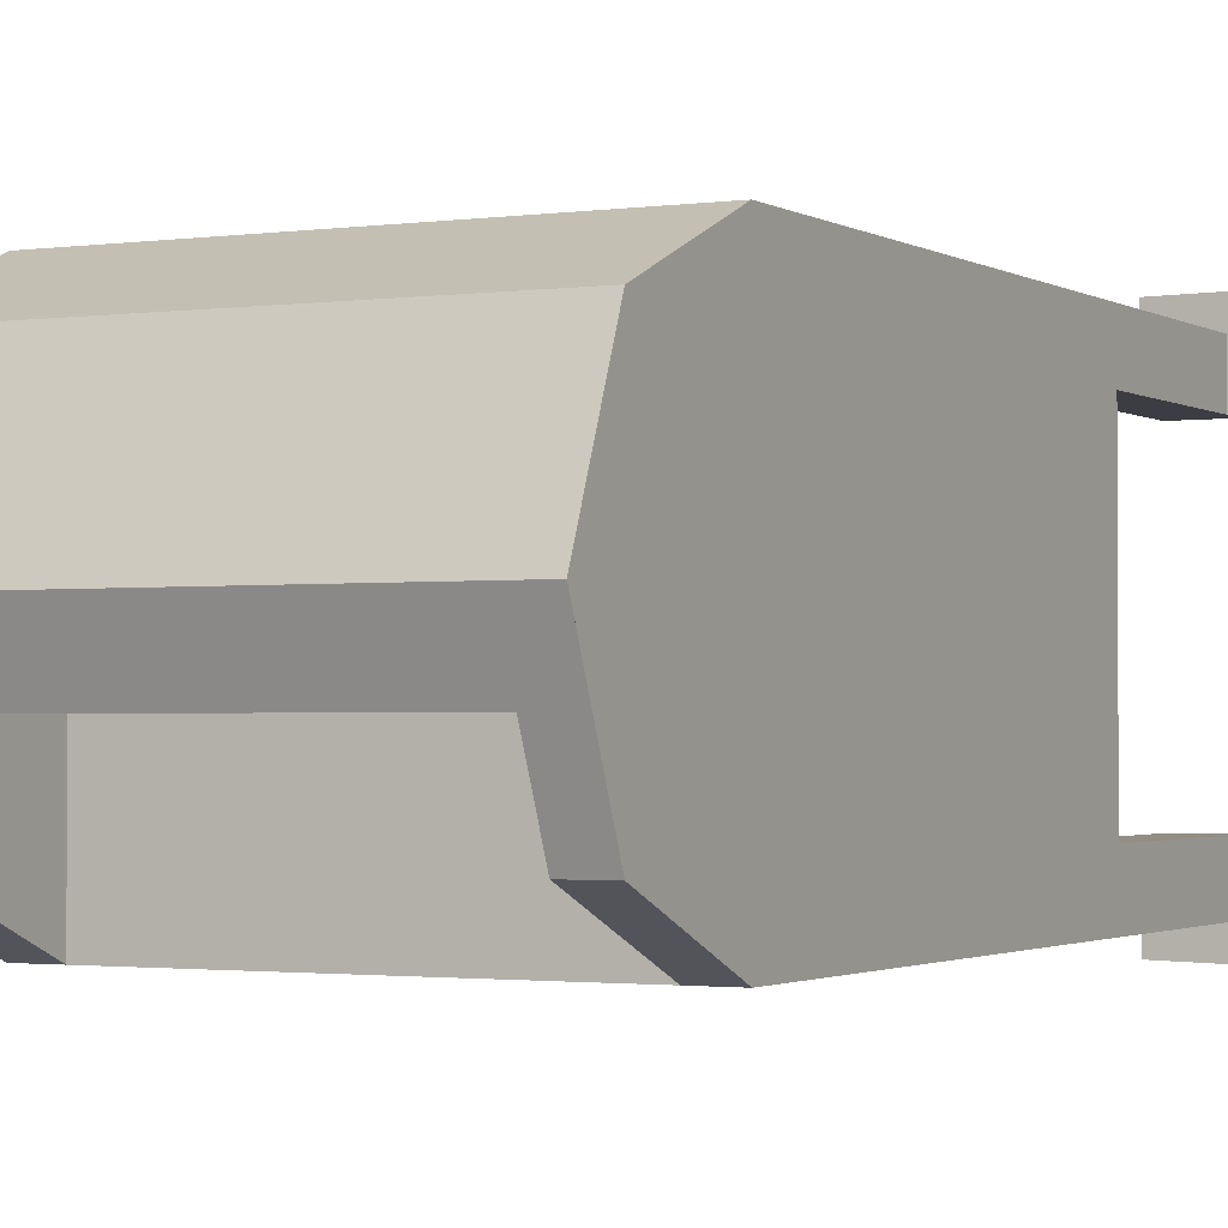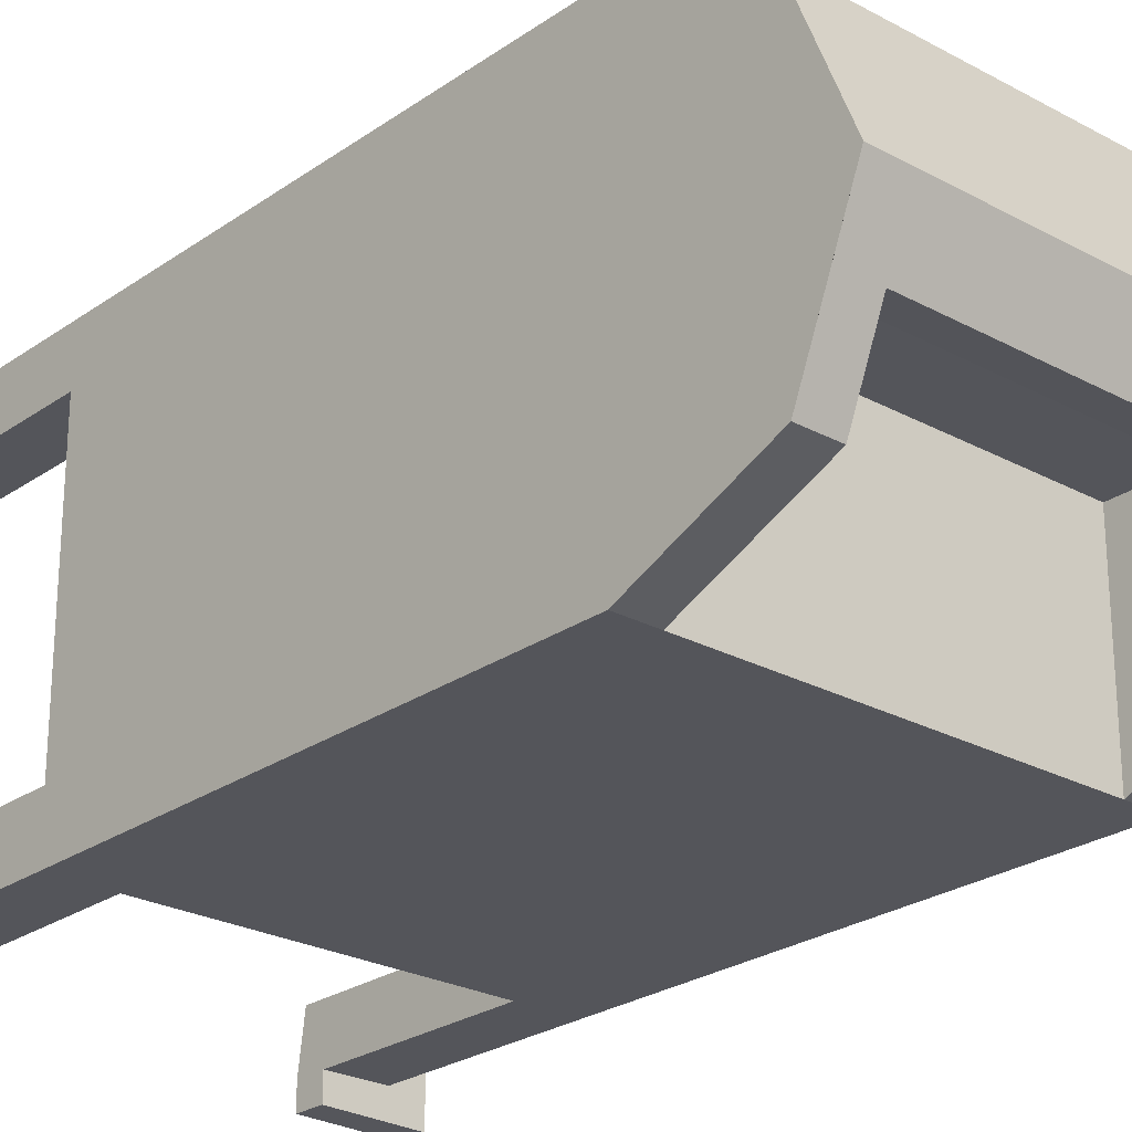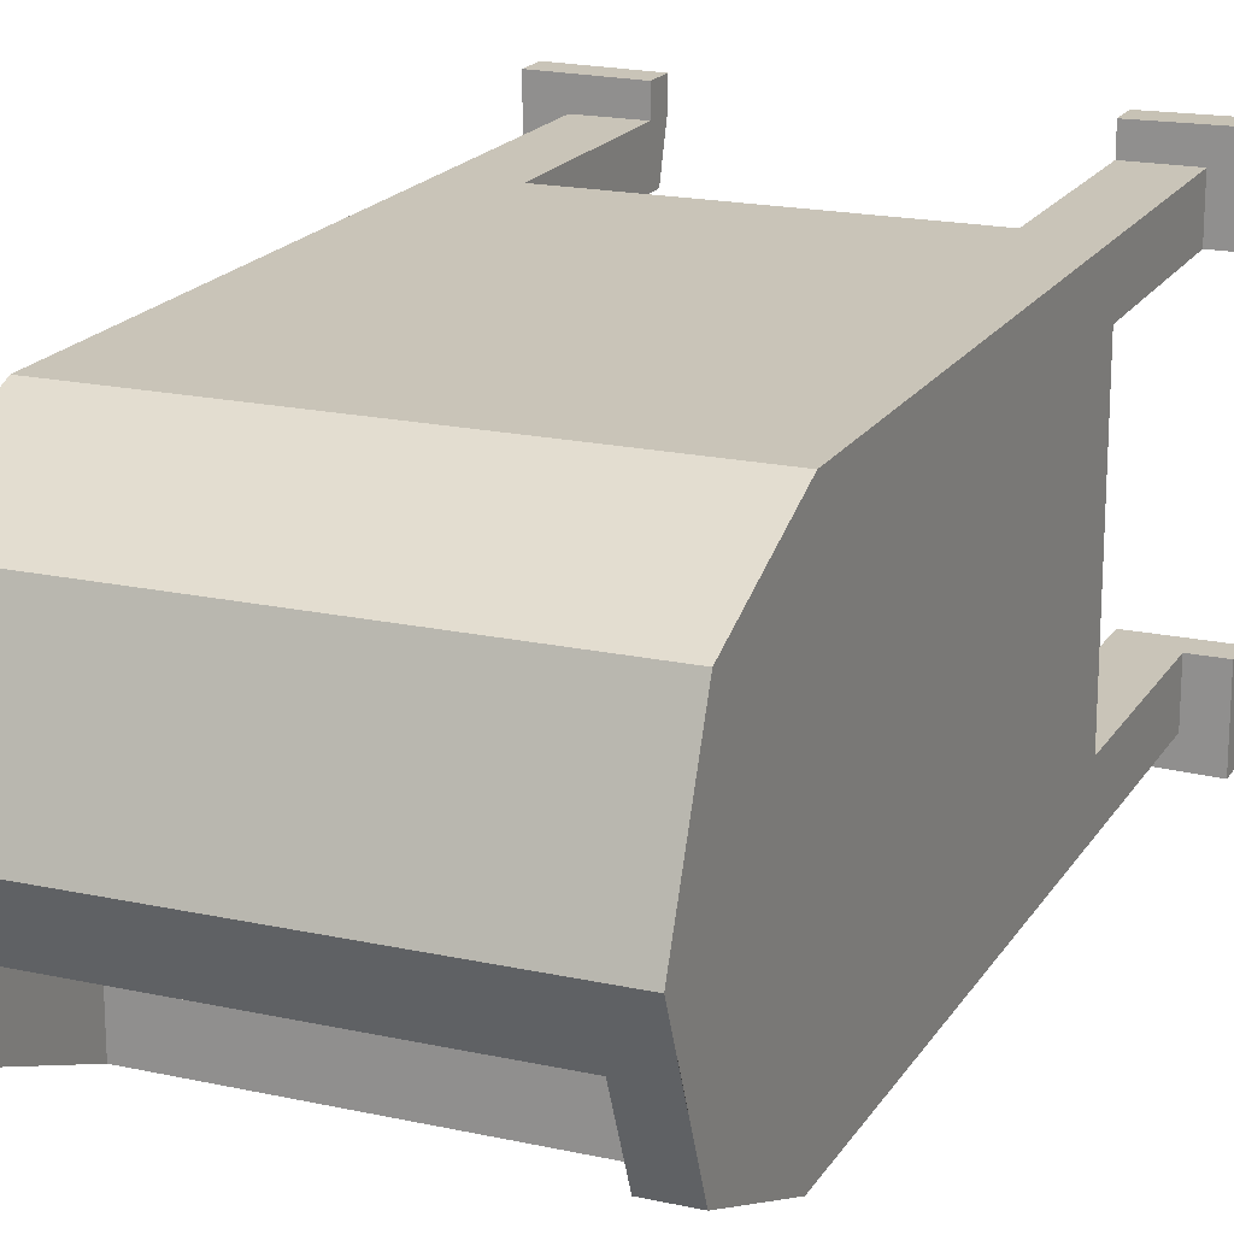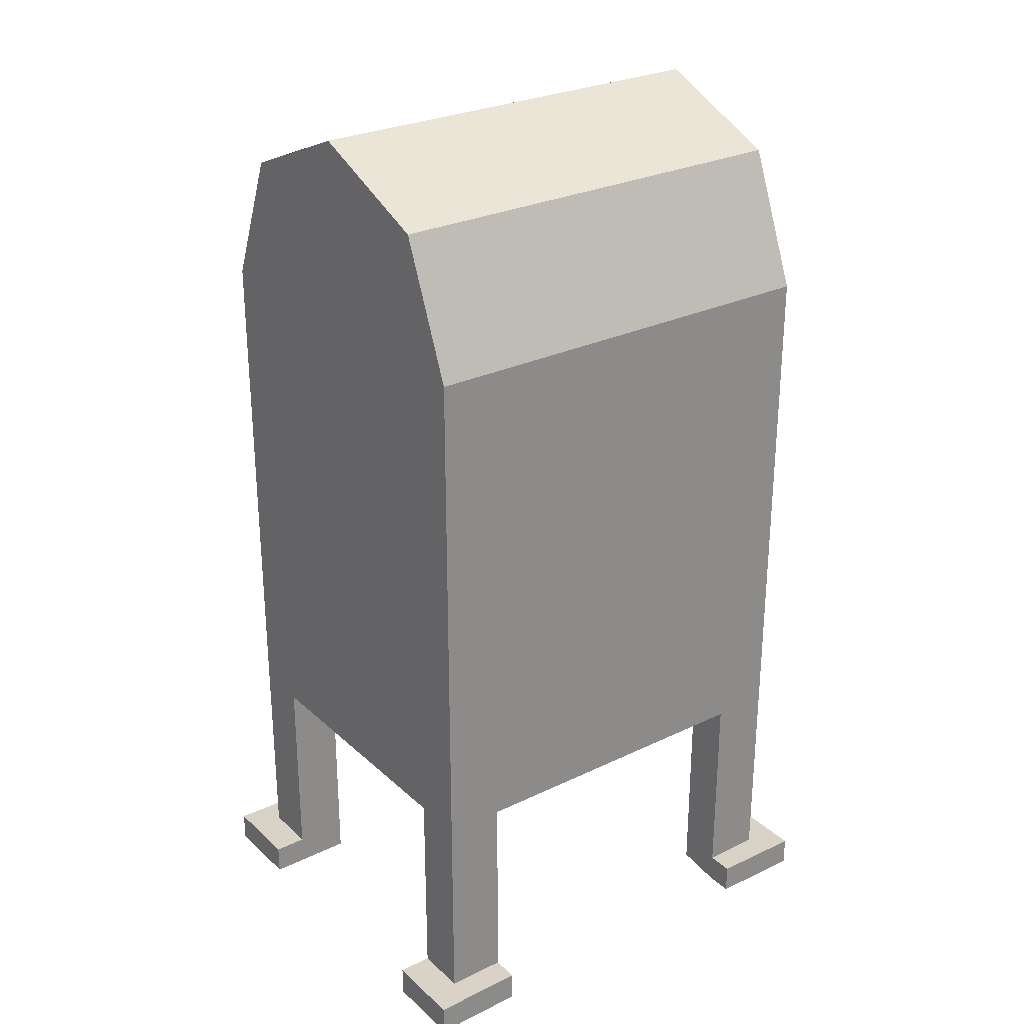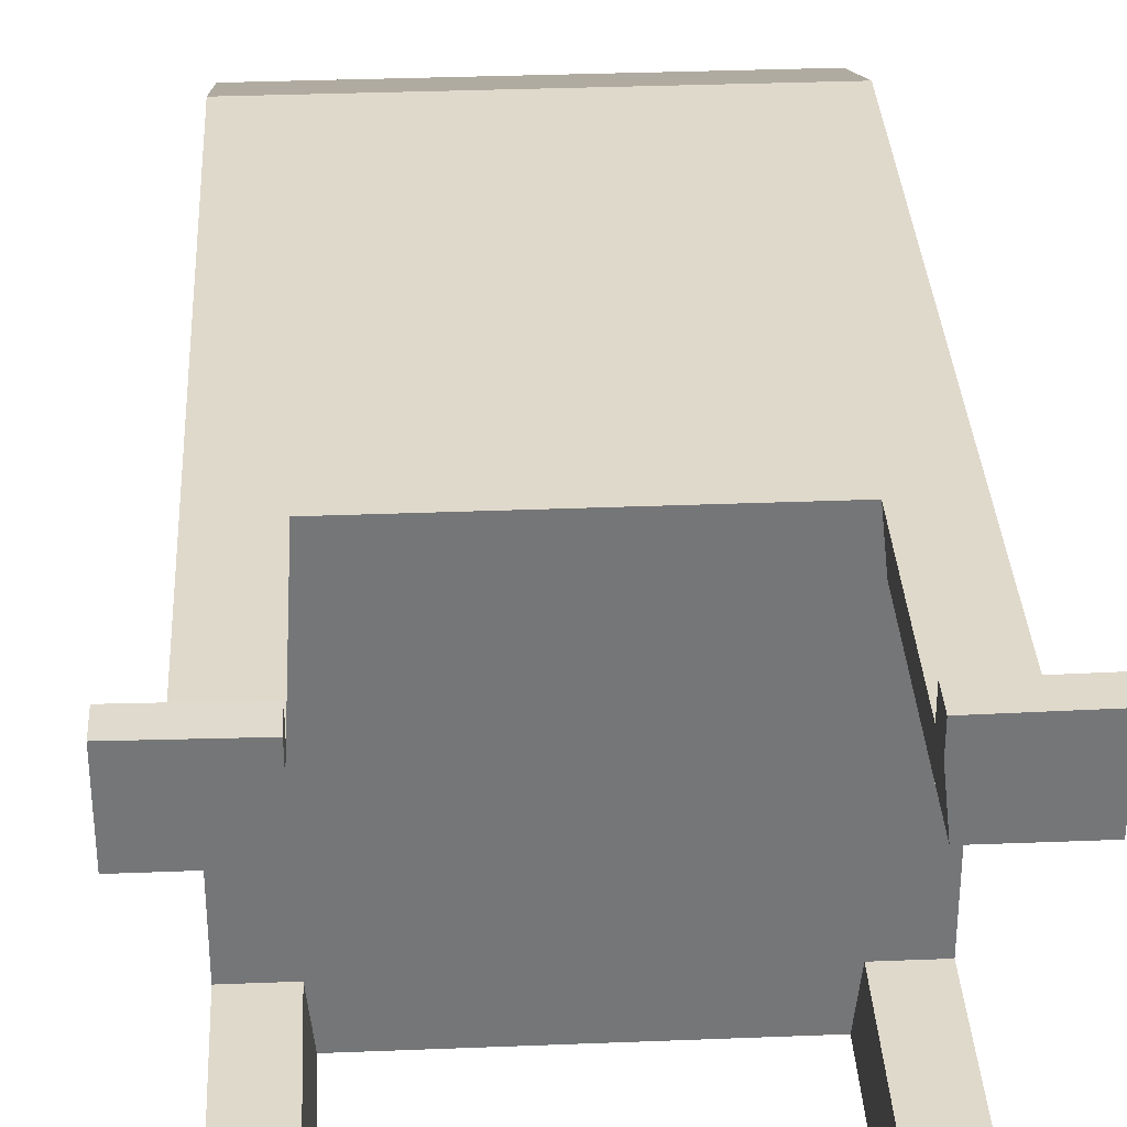
<metadata>
{"format":"obj","ext":"obj","renderer":"f3d","projection":"perspective","resolution":1024,"background":"white","views":[{"elev":-1.7,"azim":-152.7,"up":"+Z"},{"elev":-25.0,"azim":138.5,"up":"+Z"},{"elev":18.8,"azim":-157.3,"up":"+Z"},{"elev":27.6,"azim":-36.4,"up":"+Y"},{"elev":33.5,"azim":-3.1,"up":"+Z"}]}
</metadata>
<code>
g postBox
v -0.4585 1.568 -0.3976
v -0.4585 1.849 -0.2806
v -0.4585 1.568 0.3975
v -0.4585 1.966 -7.528e-05
v -0.4585 1.849 0.2829
v -0.4585 1.849 -0.2806
v -0.4585 1.915 -0.122
v -0.4585 1.966 -7.528e-05
v -0.4585 1.568 -0.3976
v -0.4585 0.4951 -0.2806
v -0.4585 0.4951 -0.3976
v -0.4585 0.4951 0.2877
v -0.4585 1.568 0.3975
v -0.4585 0.4951 0.3975
v -0.378 1.849 -0.2806
v -0.4585 1.849 -0.2806
v -0.4585 1.568 -0.3976
v -0.378 1.568 -0.3976
v -0.4585 1.915 -0.122
v -0.4585 1.849 -0.2806
v -0.378 1.849 -0.2806
v -0.378 1.915 -0.122
v -0.4585 1.966 -7.528e-05
v -0.378 1.966 -7.528e-05
v -0.378 1.859 -0.1196
v -0.378 1.915 -0.122
v -0.378 1.849 -0.2806
v -0.378 1.773 -7.528e-05
v -0.378 1.568 -0.3976
v -0.378 1.568 -7.528e-05
v -0.4585 1.966 -7.528e-05
v -0.378 1.966 -7.528e-05
v -0.4585 1.849 0.2829
v 7.528e-05 1.849 0.2829
v 7.528e-05 1.966 -7.528e-05
v -0.4585 1.568 -0.3976
v -0.3341 0.4951 -0.3976
v -0.378 1.568 -0.3976
v 7.528e-05 1.568 -0.3976
v 7.528e-05 0.4951 -0.3976
v -0.4585 0.4951 -0.3976
v 0.3342 0.4951 -0.3976
v 0.3781 1.568 -0.3976
v 0.4586 1.568 -0.3976
v 0.4586 0.4951 -0.3976
v -0.378 1.966 -7.528e-05
v -0.378 1.915 -0.122
v 7.528e-05 1.915 -0.122
v 7.528e-05 1.966 -7.528e-05
v -0.378 1.859 -0.1196
v 7.528e-05 1.859 -0.1196
v 7.528e-05 1.915 -0.122
v -0.378 1.915 -0.122
v 0.3781 1.859 -0.1196
v 0.3781 1.915 -0.122
v 7.528e-05 1.773 -7.528e-05
v 7.528e-05 1.859 -0.1196
v -0.378 1.859 -0.1196
v -0.378 1.773 -7.528e-05
v 0.3781 1.859 -0.1196
v 0.3781 1.773 -7.528e-05
v 7.528e-05 1.568 -7.528e-05
v 7.528e-05 1.773 -7.528e-05
v -0.378 1.773 -7.528e-05
v -0.378 1.568 -7.528e-05
v 0.3781 1.773 -7.528e-05
v 0.3781 1.568 -7.528e-05
v -0.378 1.568 -0.3976
v 7.528e-05 1.568 -0.3976
v 7.528e-05 1.568 -7.528e-05
v -0.378 1.568 -7.528e-05
v 0.3781 1.568 -0.3976
v 0.3781 1.568 -7.528e-05
v -0.4585 1.568 0.3975
v -0.3341 0.4951 0.3975
v -0.4585 0.4951 0.3975
v 7.528e-05 0.4951 0.3975
v 7.528e-05 1.568 0.3975
v 0.4586 1.568 0.3975
v 0.3342 0.4951 0.3975
v 0.4586 0.4951 0.3975
v 7.528e-05 1.849 0.2829
v 7.528e-05 1.568 0.3975
v -0.4585 1.568 0.3975
v -0.4585 1.849 0.2829
v -0.4585 0.4951 -0.3976
v -0.4585 0.4951 -0.2806
v -0.4585 0.06334 -0.2806
v -0.4585 0.06334 -0.3976
v -0.4585 0.4951 -0.3976
v -0.4585 0.06334 -0.3976
v -0.3341 0.06334 -0.3976
v -0.3341 0.4951 -0.3976
v -0.3341 0.4951 0.3975
v -0.3341 0.06334 0.3975
v -0.4585 0.06334 0.3975
v -0.4585 0.4951 0.3975
v -0.4585 0.4951 0.2877
v -0.4585 0.4951 0.3975
v -0.4585 0.06334 0.3975
v -0.4585 0.06334 0.2877
v -0.5292 0.06334 -0.4562
v -0.5292 0.06334 -0.2806
v -0.5292 -7.528e-05 -0.2806
v -0.5292 -7.528e-05 -0.4562
v -0.3341 0.06334 -0.4513
v -0.5292 0.06334 -0.4562
v -0.5292 -7.528e-05 -0.4562
v -0.3341 -7.528e-05 -0.4513
v -0.5292 0.06334 0.456
v -0.3341 0.06334 0.4536
v -0.3341 -7.528e-05 0.4536
v -0.5292 -7.528e-05 0.456
v -0.5292 0.06334 0.2877
v -0.5292 0.06334 0.456
v -0.5292 -7.528e-05 0.456
v -0.5292 -7.528e-05 0.2877
v -0.4585 0.06334 -0.3976
v -0.4585 0.06334 -0.2806
v -0.5292 0.06334 -0.2806
v -0.5292 0.06334 -0.4562
v -0.3341 0.06334 -0.3976
v -0.3341 0.06334 -0.4513
v -0.4585 0.06334 -0.2806
v -0.4585 -7.528e-05 -0.2806
v -0.5292 -7.528e-05 -0.2806
v -0.5292 0.06334 -0.2806
v -0.3463 0.06334 -0.2806
v -0.3463 -7.528e-05 -0.2806
v -0.4585 -7.528e-05 -0.2806
v -0.4585 -7.528e-05 -0.3976
v -0.5292 -7.528e-05 -0.4562
v -0.5292 -7.528e-05 -0.2806
v -0.3341 -7.528e-05 -0.4513
v -0.3341 -7.528e-05 -0.3976
v -0.3463 -7.528e-05 -0.2806
v -0.3341 -7.528e-05 -0.3976
v -0.3341 0.06334 -0.3976
v -0.3341 0.06334 -0.4513
v -0.3341 -7.528e-05 -0.4513
v -0.3463 -7.528e-05 -0.2806
v -0.3463 0.06334 -0.2806
v -0.4585 0.06334 0.3975
v -0.3341 0.06334 0.3975
v -0.3341 0.06334 0.4536
v -0.5292 0.06334 0.456
v -0.4585 0.06334 0.2877
v -0.5292 0.06334 0.2877
v -0.3341 0.06334 0.3975
v -0.3341 -7.528e-05 0.3975
v -0.3341 -7.528e-05 0.4536
v -0.3341 0.06334 0.4536
v -0.3463 0.06334 0.2877
v -0.3463 -7.528e-05 0.2877
v -0.3341 -7.528e-05 0.3975
v -0.4585 -7.528e-05 0.3975
v -0.5292 -7.528e-05 0.456
v -0.3341 -7.528e-05 0.4536
v -0.5292 -7.528e-05 0.2877
v -0.4585 -7.528e-05 0.2877
v -0.3463 -7.528e-05 0.2877
v -0.4585 -7.528e-05 0.2877
v -0.4585 0.06334 0.2877
v -0.5292 0.06334 0.2877
v -0.5292 -7.528e-05 0.2877
v -0.3463 -7.528e-05 0.2877
v -0.3463 0.06334 0.2877
v -0.4585 0.4951 -0.2806
v -0.4585 0.4951 0.2877
v -0.3463 0.4951 0.2877
v -0.3463 0.4951 -0.2806
v 7.528e-05 0.4951 -0.3976
v -0.3341 0.4951 -0.3976
v 7.528e-05 0.4951 0.3975
v -0.3341 0.4951 0.3975
v -0.4585 0.06334 -0.2806
v -0.4585 0.4951 -0.2806
v -0.3463 0.4951 -0.2806
v -0.3463 0.06334 -0.2806
v -0.4585 0.4951 0.2877
v -0.4585 0.06334 0.2877
v -0.3463 0.06334 0.2877
v -0.3463 0.4951 0.2877
v -0.3341 0.4951 -0.3976
v -0.3341 0.06334 -0.3976
v -0.3463 0.06334 -0.2806
v -0.3463 0.4951 -0.2806
v -0.3463 0.4951 0.2877
v -0.3463 0.06334 0.2877
v -0.3341 0.06334 0.3975
v -0.3341 0.4951 0.3975
v 0.4586 1.568 -0.3976
v 0.4586 1.568 0.3975
v 0.4586 1.849 -0.2806
v 0.4586 1.966 -7.528e-05
v 0.4586 1.849 0.2829
v 0.4586 1.849 -0.2806
v 0.4586 1.966 -7.528e-05
v 0.4586 1.915 -0.122
v 0.4586 1.568 -0.3976
v 0.4586 0.4951 -0.3976
v 0.4586 0.4951 -0.2806
v 0.4586 0.4951 0.2877
v 0.4586 1.568 0.3975
v 0.4586 0.4951 0.3975
v 0.3781 1.849 -0.2806
v 0.3781 1.568 -0.3976
v 0.4586 1.568 -0.3976
v 0.3781 1.849 -0.2806
v 0.4586 1.849 -0.2806
v 0.4586 1.915 -0.122
v 0.3781 1.915 -0.122
v 0.3781 1.849 -0.2806
v 0.4586 1.849 -0.2806
v 0.3781 1.859 -0.1196
v 0.3781 1.849 -0.2806
v 0.3781 1.915 -0.122
v 0.3781 1.773 -7.528e-05
v 0.3781 1.568 -0.3976
v 0.3781 1.568 -7.528e-05
v 0.4586 1.966 -7.528e-05
v 0.4586 1.849 0.2829
v 0.3781 1.966 -7.528e-05
v 7.528e-05 1.849 0.2829
v 7.528e-05 1.966 -7.528e-05
v 0.4586 1.966 -7.528e-05
v 0.3781 1.966 -7.528e-05
v 0.3781 1.915 -0.122
v 0.4586 1.915 -0.122
v 0.3781 1.966 -7.528e-05
v 7.528e-05 1.966 -7.528e-05
v 7.528e-05 1.915 -0.122
v 0.3781 1.915 -0.122
v 7.528e-05 1.849 0.2829
v 0.4586 1.849 0.2829
v 0.4586 1.568 0.3975
v 7.528e-05 1.568 0.3975
v 0.4586 0.4951 -0.3976
v 0.4586 0.06334 -0.3976
v 0.4586 0.06334 -0.2806
v 0.4586 0.4951 -0.2806
v 0.4586 0.4951 -0.3976
v 0.3342 0.4951 -0.3976
v 0.3342 0.06334 -0.3976
v 0.4586 0.06334 -0.3976
v 0.3342 0.4951 0.3975
v 0.4586 0.4951 0.3975
v 0.4586 0.06334 0.3975
v 0.3342 0.06334 0.3975
v 0.4586 0.4951 0.2877
v 0.4586 0.06334 0.2877
v 0.4586 0.06334 0.3975
v 0.4586 0.4951 0.3975
v 0.5294 0.06334 -0.4562
v 0.5294 -7.528e-05 -0.4562
v 0.5294 -7.528e-05 -0.2806
v 0.5294 0.06334 -0.2806
v 0.3342 0.06334 -0.4513
v 0.3342 -7.528e-05 -0.4513
v 0.5294 -7.528e-05 -0.4562
v 0.5294 0.06334 -0.4562
v 0.5294 0.06334 0.456
v 0.5294 -7.528e-05 0.456
v 0.3342 -7.528e-05 0.4536
v 0.3342 0.06334 0.4536
v 0.5294 0.06334 0.2877
v 0.5294 -7.528e-05 0.2877
v 0.5294 -7.528e-05 0.456
v 0.5294 0.06334 0.456
v 0.4586 0.06334 -0.3976
v 0.5294 0.06334 -0.4562
v 0.5294 0.06334 -0.2806
v 0.4586 0.06334 -0.2806
v 0.3342 0.06334 -0.3976
v 0.3342 0.06334 -0.4513
v 0.4586 0.06334 -0.2806
v 0.5294 0.06334 -0.2806
v 0.5294 -7.528e-05 -0.2806
v 0.4586 -7.528e-05 -0.2806
v 0.3464 0.06334 -0.2806
v 0.3464 -7.528e-05 -0.2806
v 0.4586 -7.528e-05 -0.2806
v 0.5294 -7.528e-05 -0.2806
v 0.5294 -7.528e-05 -0.4562
v 0.4586 -7.528e-05 -0.3976
v 0.3342 -7.528e-05 -0.4513
v 0.3342 -7.528e-05 -0.3976
v 0.3464 -7.528e-05 -0.2806
v 0.3342 -7.528e-05 -0.3976
v 0.3342 -7.528e-05 -0.4513
v 0.3342 0.06334 -0.4513
v 0.3342 0.06334 -0.3976
v 0.3464 -7.528e-05 -0.2806
v 0.3464 0.06334 -0.2806
v 0.4586 0.06334 0.3975
v 0.5294 0.06334 0.456
v 0.3342 0.06334 0.4536
v 0.3342 0.06334 0.3975
v 0.4586 0.06334 0.2877
v 0.5294 0.06334 0.2877
v 0.3342 0.06334 0.3975
v 0.3342 0.06334 0.4536
v 0.3342 -7.528e-05 0.4536
v 0.3342 -7.528e-05 0.3975
v 0.3464 0.06334 0.2877
v 0.3464 -7.528e-05 0.2877
v 0.3342 -7.528e-05 0.3975
v 0.3342 -7.528e-05 0.4536
v 0.5294 -7.528e-05 0.456
v 0.4586 -7.528e-05 0.3975
v 0.5294 -7.528e-05 0.2877
v 0.4586 -7.528e-05 0.2877
v 0.3464 -7.528e-05 0.2877
v 0.4586 -7.528e-05 0.2877
v 0.5294 -7.528e-05 0.2877
v 0.5294 0.06334 0.2877
v 0.4586 0.06334 0.2877
v 0.3464 -7.528e-05 0.2877
v 0.3464 0.06334 0.2877
v 0.4586 0.4951 -0.2806
v 0.3464 0.4951 -0.2806
v 0.3464 0.4951 0.2877
v 0.4586 0.4951 0.2877
v 7.528e-05 0.4951 -0.3976
v 0.3342 0.4951 -0.3976
v 7.528e-05 0.4951 0.3975
v 0.3342 0.4951 0.3975
v 0.4586 0.06334 -0.2806
v 0.3464 0.06334 -0.2806
v 0.3464 0.4951 -0.2806
v 0.4586 0.4951 -0.2806
v 0.4586 0.4951 0.2877
v 0.3464 0.4951 0.2877
v 0.3464 0.06334 0.2877
v 0.4586 0.06334 0.2877
v 0.3342 0.4951 -0.3976
v 0.3464 0.4951 -0.2806
v 0.3464 0.06334 -0.2806
v 0.3342 0.06334 -0.3976
v 0.3464 0.4951 0.2877
v 0.3342 0.4951 0.3975
v 0.3342 0.06334 0.3975
v 0.3464 0.06334 0.2877
f 3 2 1
f 3 4 2
f 3 5 4
f 8 7 6
f 11 10 9
f 10 12 9
f 12 13 9
f 14 13 12
f 17 16 15
f 18 17 15
f 21 20 19
f 22 21 19
f 22 19 23
f 24 22 23
f 27 26 25
f 28 27 25
f 29 27 28
f 30 29 28
f 33 32 31
f 33 34 32
f 34 35 32
f 38 37 36
f 39 37 38
f 40 37 39
f 41 36 37
f 40 39 42
f 42 39 43
f 42 43 44
f 44 45 42
f 48 47 46
f 49 48 46
f 52 51 50
f 53 52 50
f 51 52 54
f 52 55 54
f 58 57 56
f 59 58 56
f 57 60 56
f 60 61 56
f 64 63 62
f 65 64 62
f 63 66 62
f 66 67 62
f 70 69 68
f 71 70 68
f 69 70 72
f 70 73 72
f 76 75 74
f 75 77 74
f 77 78 74
f 78 77 79
f 77 80 79
f 80 81 79
f 84 83 82
f 85 84 82
f 88 87 86
f 89 88 86
f 92 91 90
f 93 92 90
f 96 95 94
f 97 96 94
f 100 99 98
f 101 100 98
f 104 103 102
f 105 104 102
f 108 107 106
f 109 108 106
f 112 111 110
f 113 112 110
f 116 115 114
f 117 116 114
f 120 119 118
f 121 120 118
f 121 118 122
f 123 121 122
f 126 125 124
f 127 126 124
f 128 124 125
f 129 128 125
f 132 131 130
f 133 132 130
f 132 134 131
f 134 135 131
f 136 130 131
f 135 136 131
f 139 138 137
f 140 139 137
f 137 138 141
f 138 142 141
f 145 144 143
f 146 145 143
f 146 143 147
f 148 146 147
f 151 150 149
f 152 151 149
f 153 149 150
f 154 153 150
f 157 156 155
f 158 157 155
f 157 159 156
f 159 160 156
f 155 156 160
f 161 155 160
f 164 163 162
f 165 164 162
f 166 162 163
f 167 166 163
f 170 169 168
f 171 170 168
f 170 171 172
f 172 171 173
f 174 170 172
f 174 175 170
f 178 177 176
f 179 178 176
f 182 181 180
f 183 182 180
f 186 185 184
f 187 186 184
f 190 189 188
f 191 190 188
f 194 193 192
f 195 193 194
f 196 193 195
f 199 198 197
f 202 201 200
f 203 202 200
f 204 203 200
f 204 205 203
f 208 207 206
f 210 208 209
f 213 212 211
f 214 213 211
f 217 216 215
f 216 218 215
f 216 219 218
f 219 220 218
f 223 222 221
f 224 222 223
f 225 224 223
f 228 227 226
f 229 228 226
f 232 231 230
f 233 232 230
f 236 235 234
f 237 236 234
f 240 239 238
f 241 240 238
f 244 243 242
f 245 244 242
f 248 247 246
f 249 248 246
f 252 251 250
f 253 252 250
f 256 255 254
f 257 256 254
f 260 259 258
f 261 260 258
f 264 263 262
f 265 264 262
f 268 267 266
f 269 268 266
f 272 271 270
f 273 272 270
f 270 271 274
f 271 275 274
f 278 277 276
f 279 278 276
f 276 280 279
f 280 281 279
f 284 283 282
f 285 284 282
f 286 284 285
f 287 286 285
f 288 287 285
f 282 288 285
f 291 290 289
f 292 291 289
f 292 289 293
f 294 292 293
f 297 296 295
f 298 297 295
f 295 296 299
f 296 300 299
f 303 302 301
f 304 303 301
f 301 305 304
f 305 306 304
f 309 308 307
f 310 309 307
f 311 309 310
f 312 311 310
f 310 307 312
f 307 313 312
f 316 315 314
f 317 316 314
f 314 318 317
f 318 319 317
f 322 321 320
f 323 322 320
f 321 322 324
f 321 324 325
f 322 326 324
f 327 326 322
f 330 329 328
f 331 330 328
f 334 333 332
f 335 334 332
f 338 337 336
f 339 338 336
f 342 341 340
f 343 342 340

</code>
